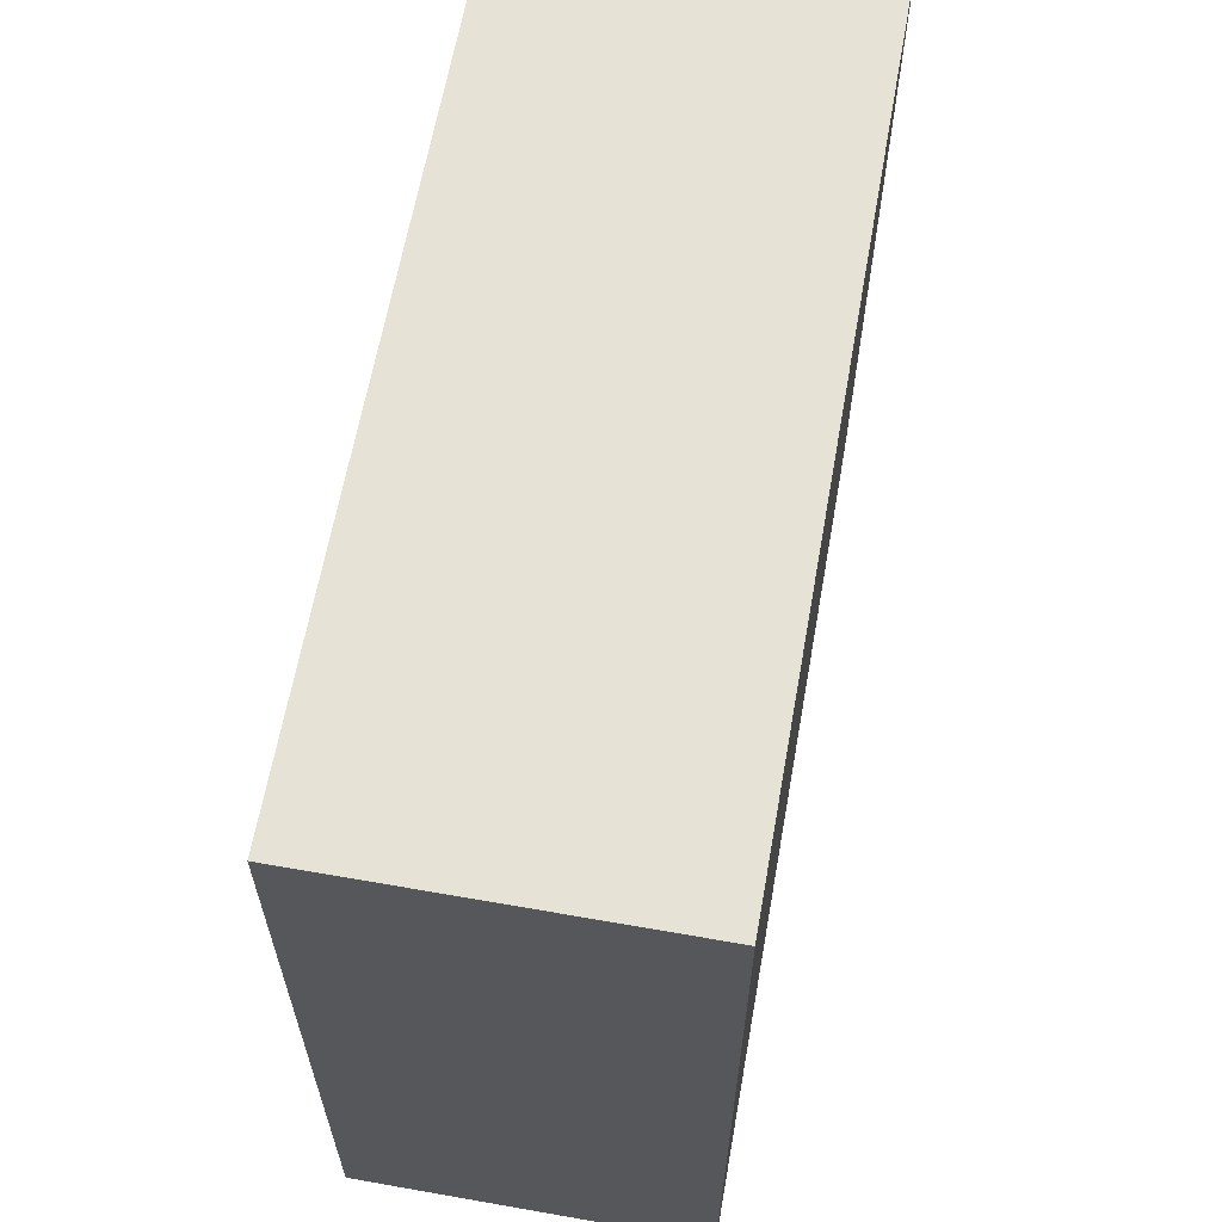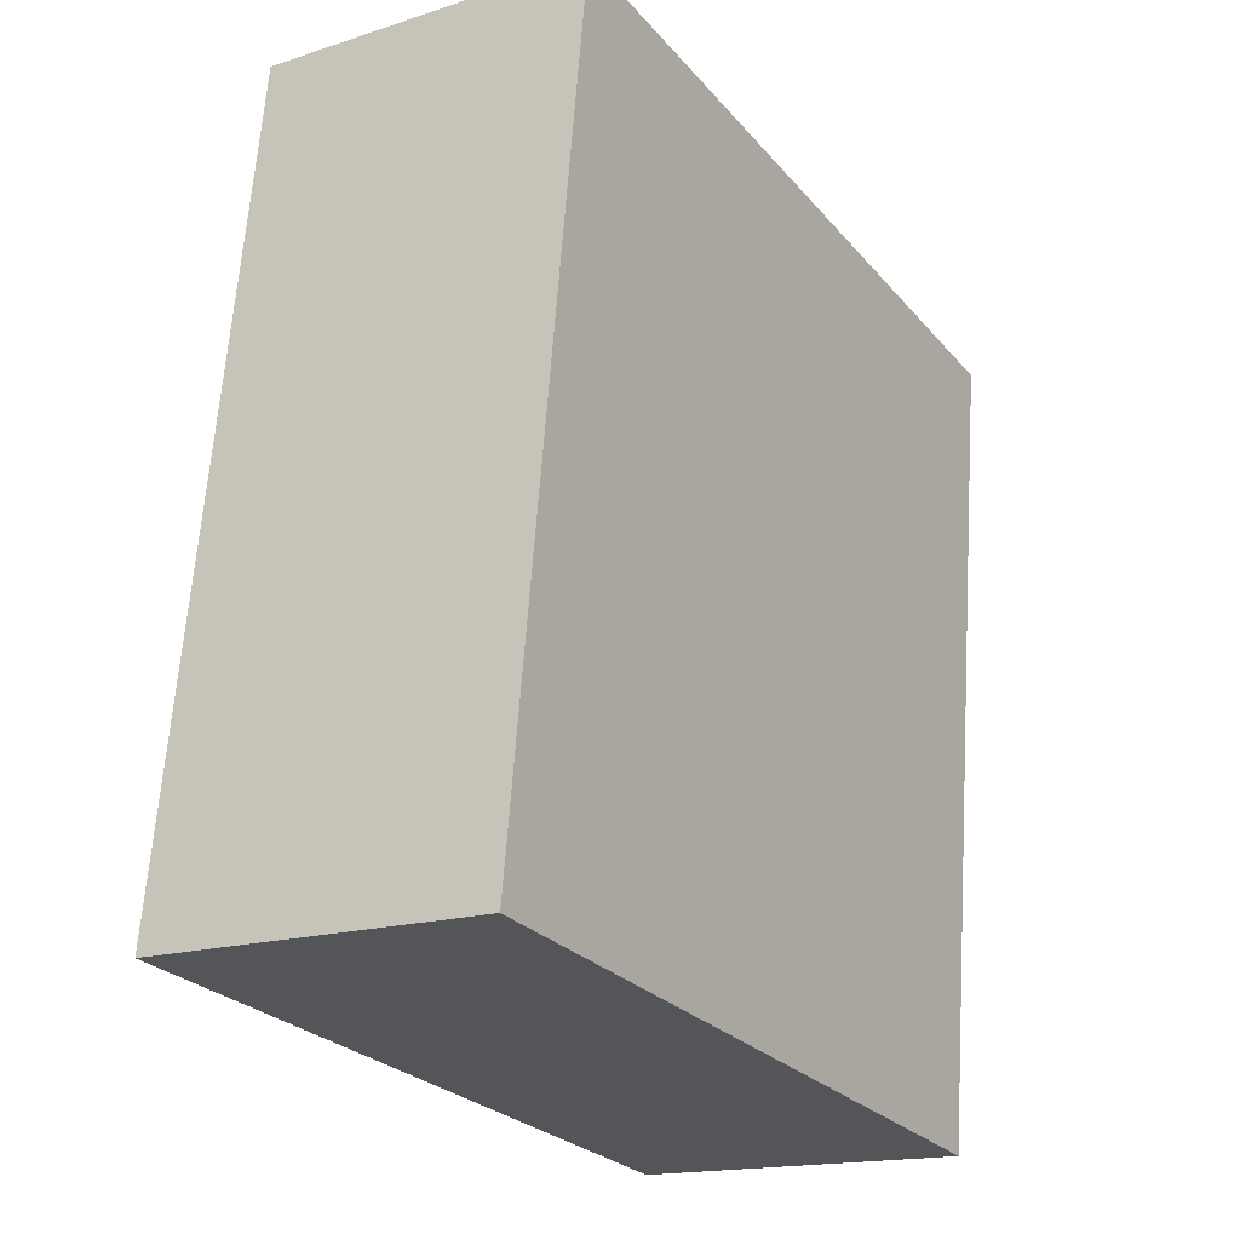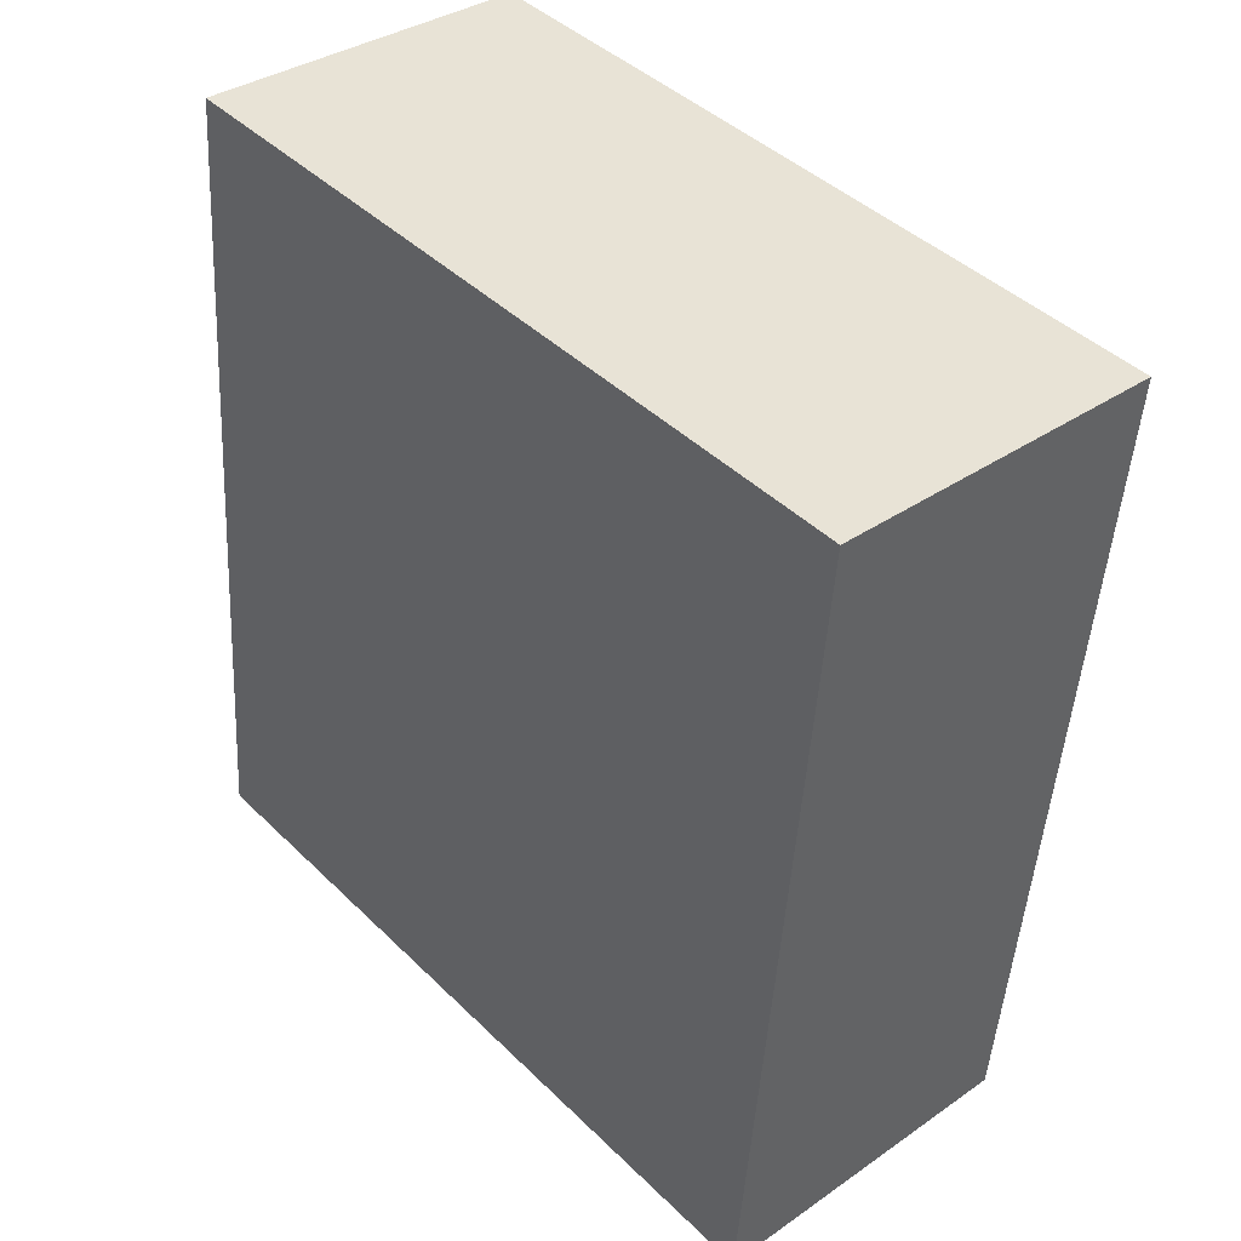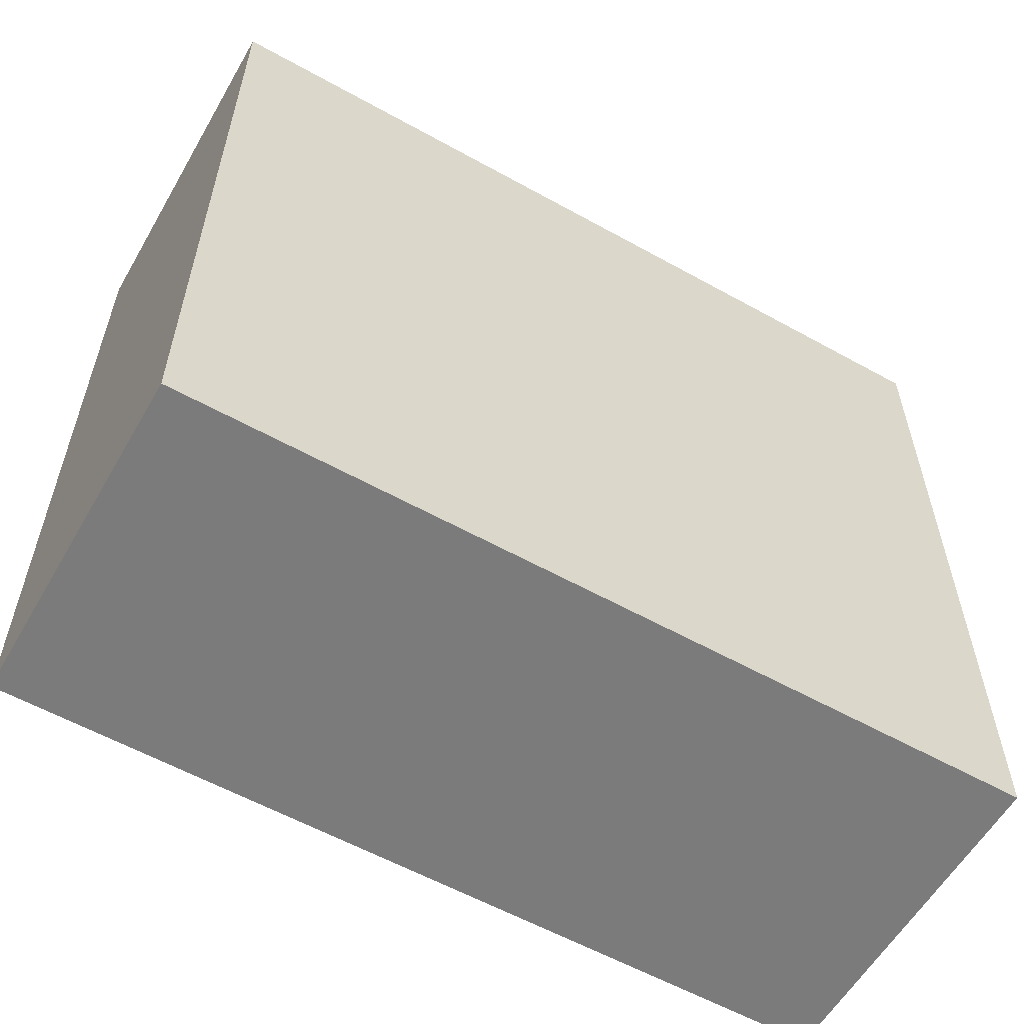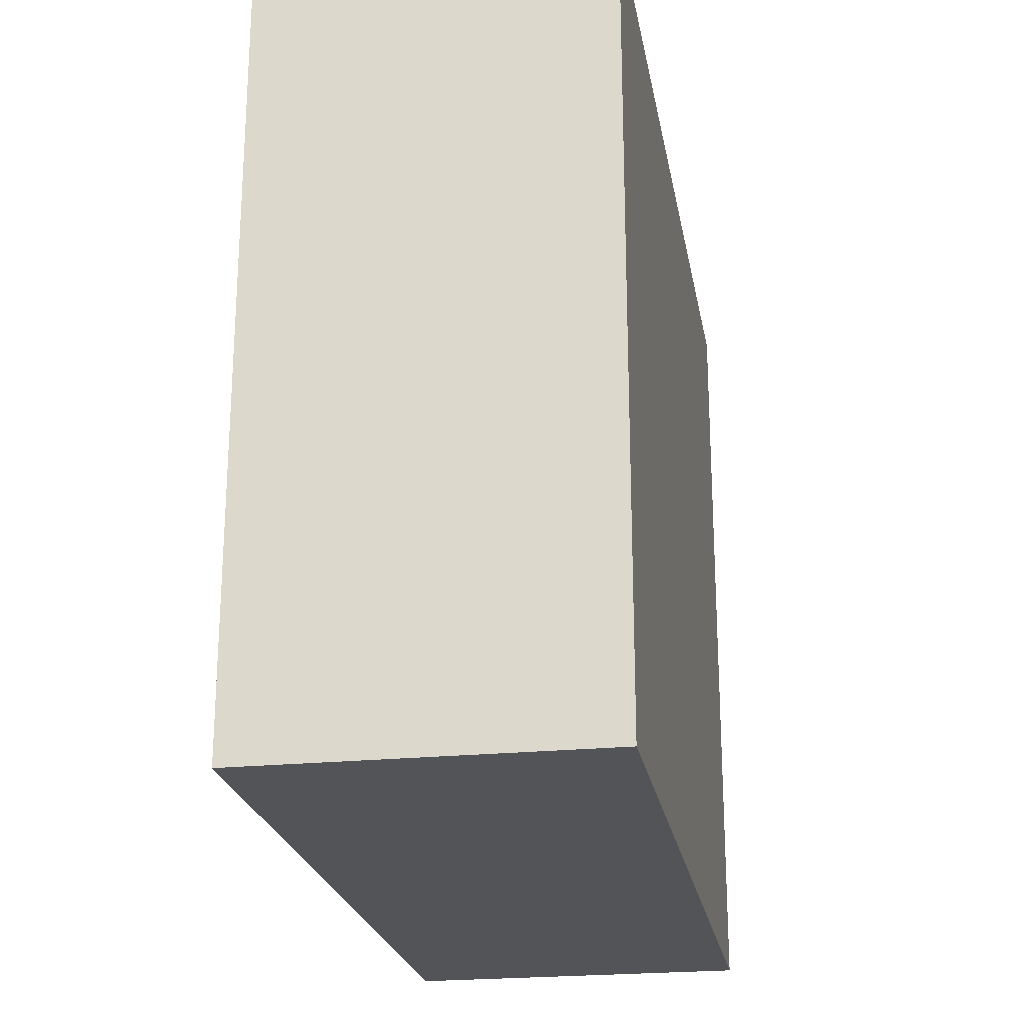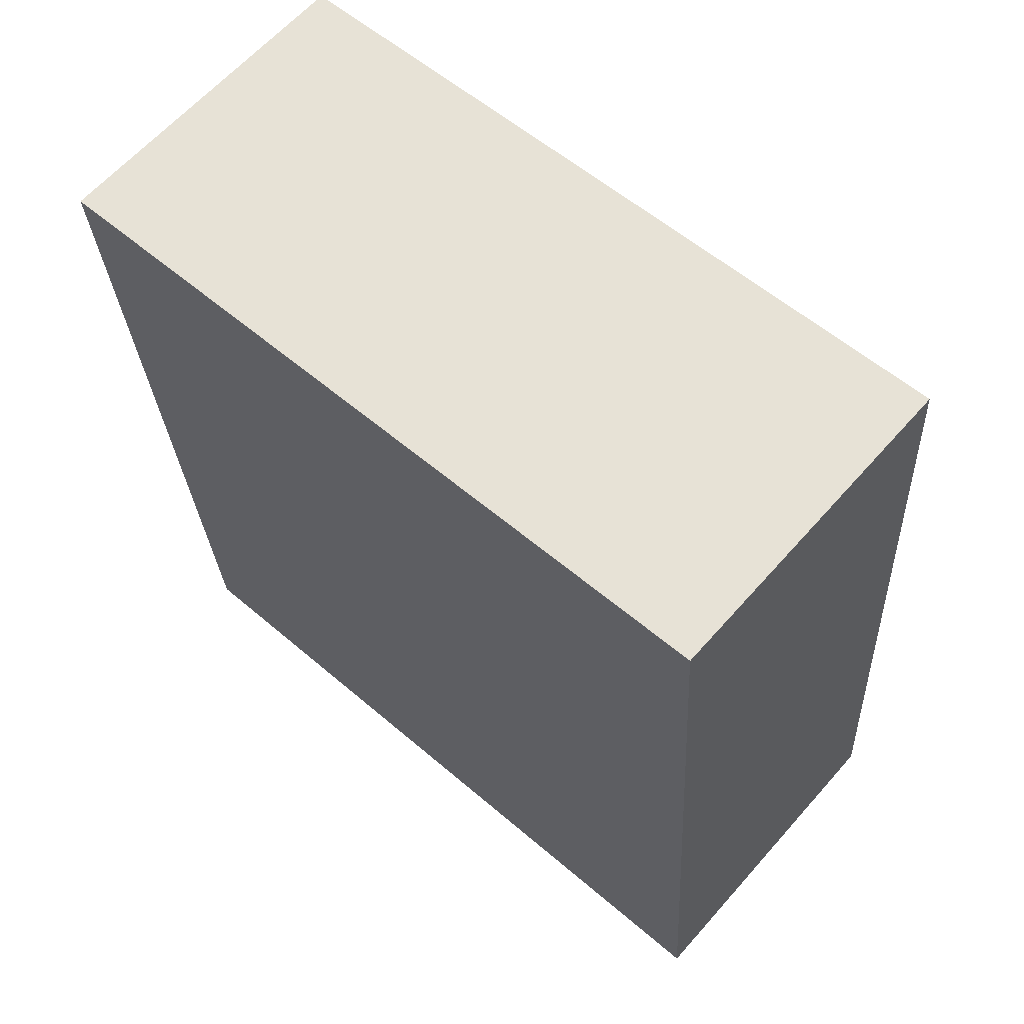
<metadata>
{"format":"obj","ext":"obj","renderer":"f3d","projection":"perspective","resolution":1024,"background":"white","views":[{"elev":63.0,"azim":14.8,"up":"+Y"},{"elev":-26.6,"azim":31.4,"up":"+Z"},{"elev":43.5,"azim":-41.5,"up":"+Z"},{"elev":-58.4,"azim":-115.2,"up":"+Y"},{"elev":-23.0,"azim":14.5,"up":"+Y"},{"elev":57.4,"azim":131.7,"up":"+Z"}]}
</metadata>
<code>
v  2.918 -2.181e-15 35.62
v  14.5 7.273e-17 -1.188
v  17.42 -2.108e-15 34.43
v  0 0 0
v  17.42 32.84 34.43
v  14.5 32.84 -1.189
v  2.918 32.84 35.61
v  0.0007009 32.84 -0.001038
g defaultobject
f 1 2 3
f 2 1 4
f 2 5 3
f 5 2 6
f 3 7 1
f 7 3 5
f 4 7 8
f 7 4 1
f 2 8 6
f 8 2 4
f 6 7 5
f 7 6 8

</code>
